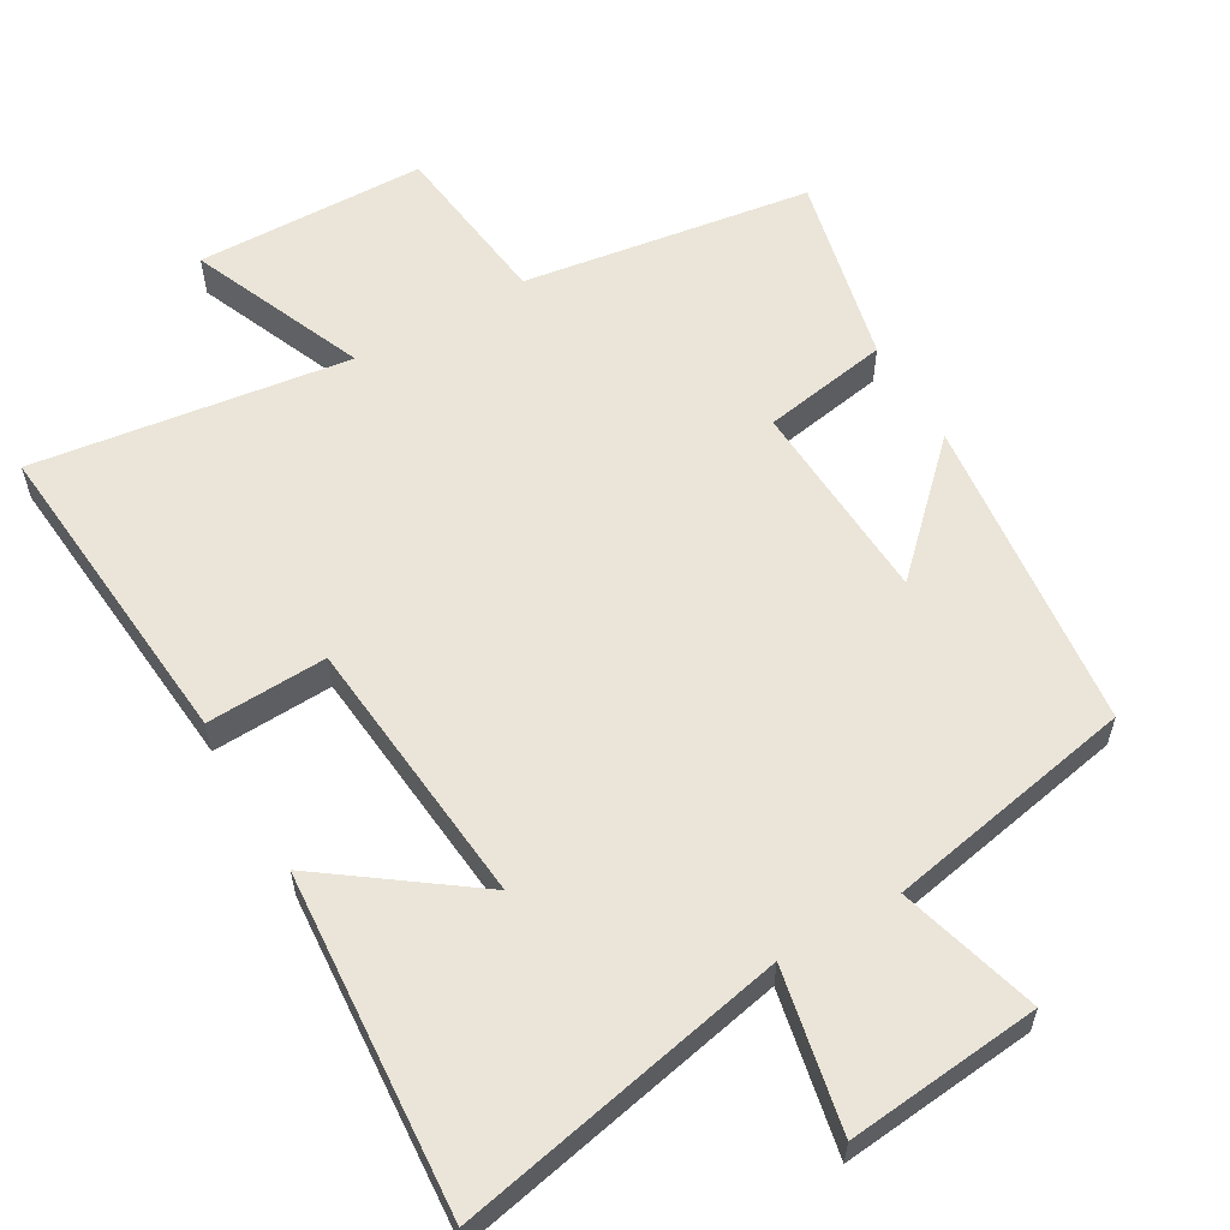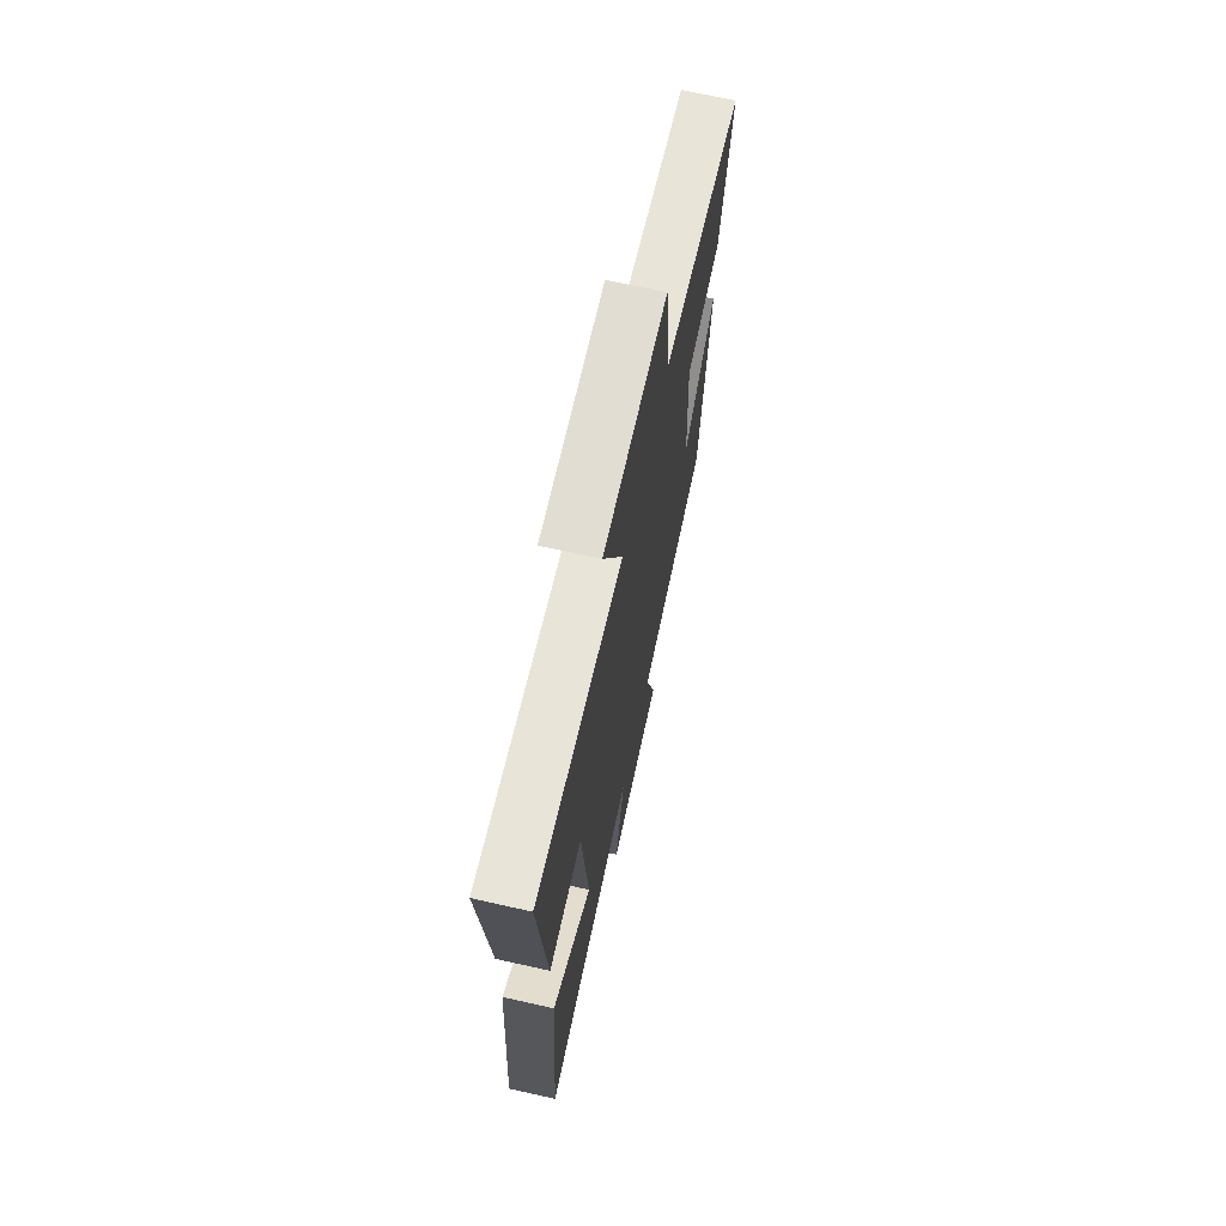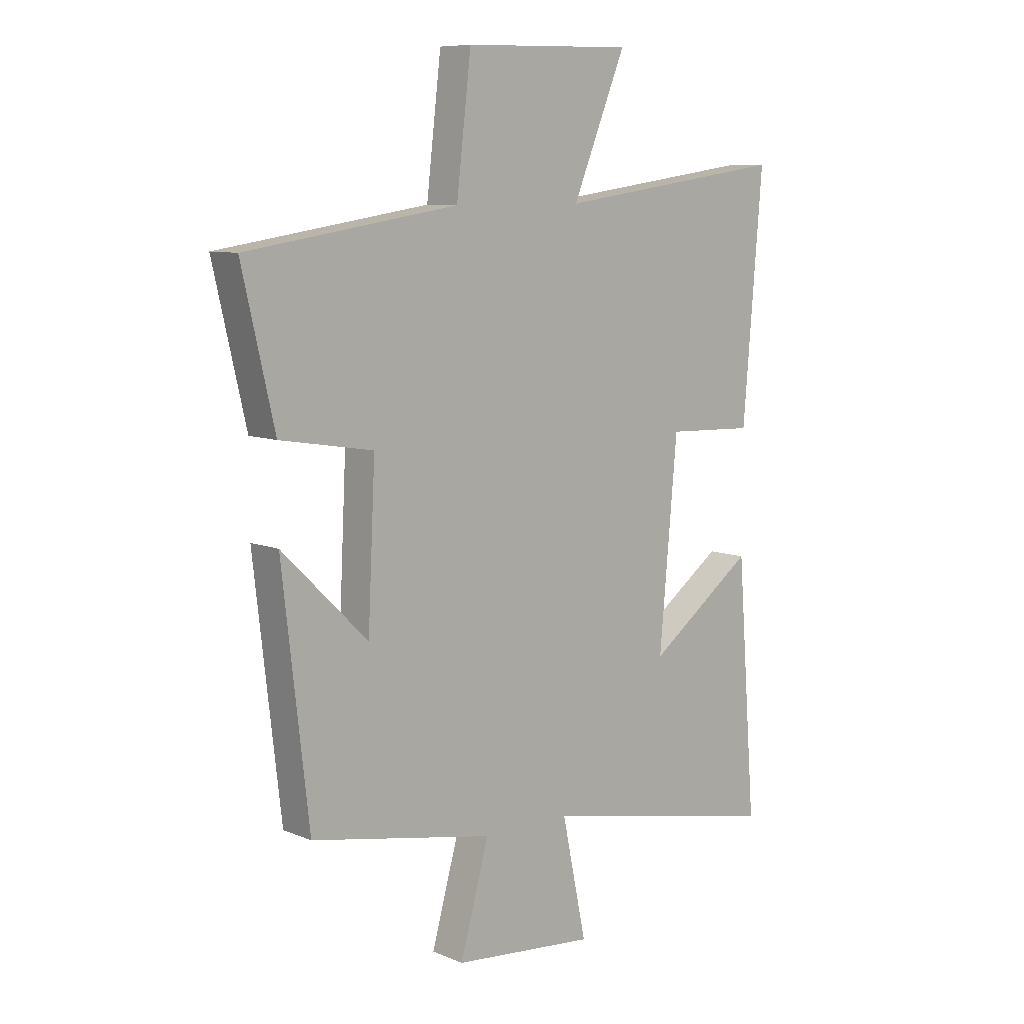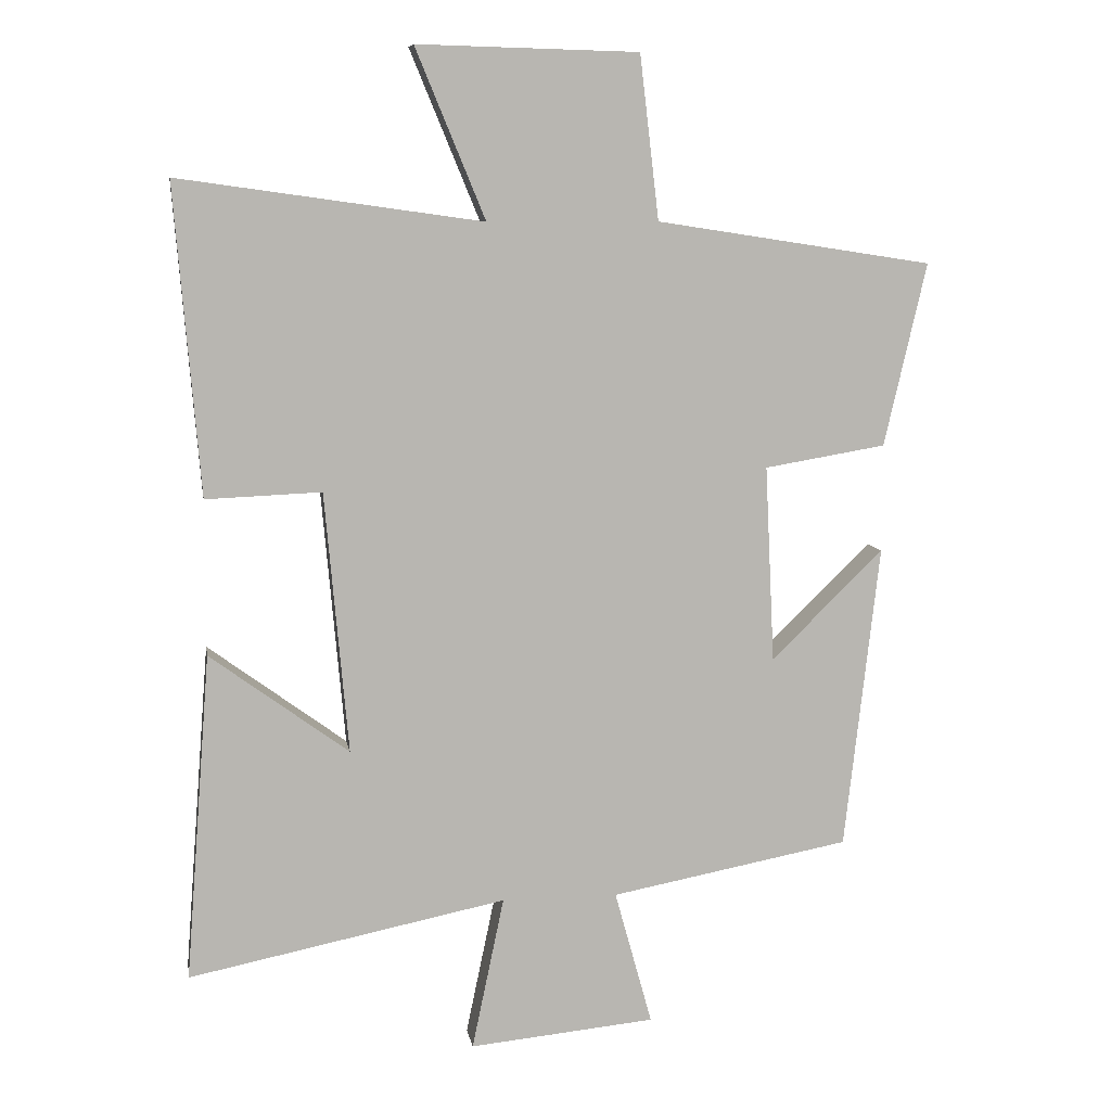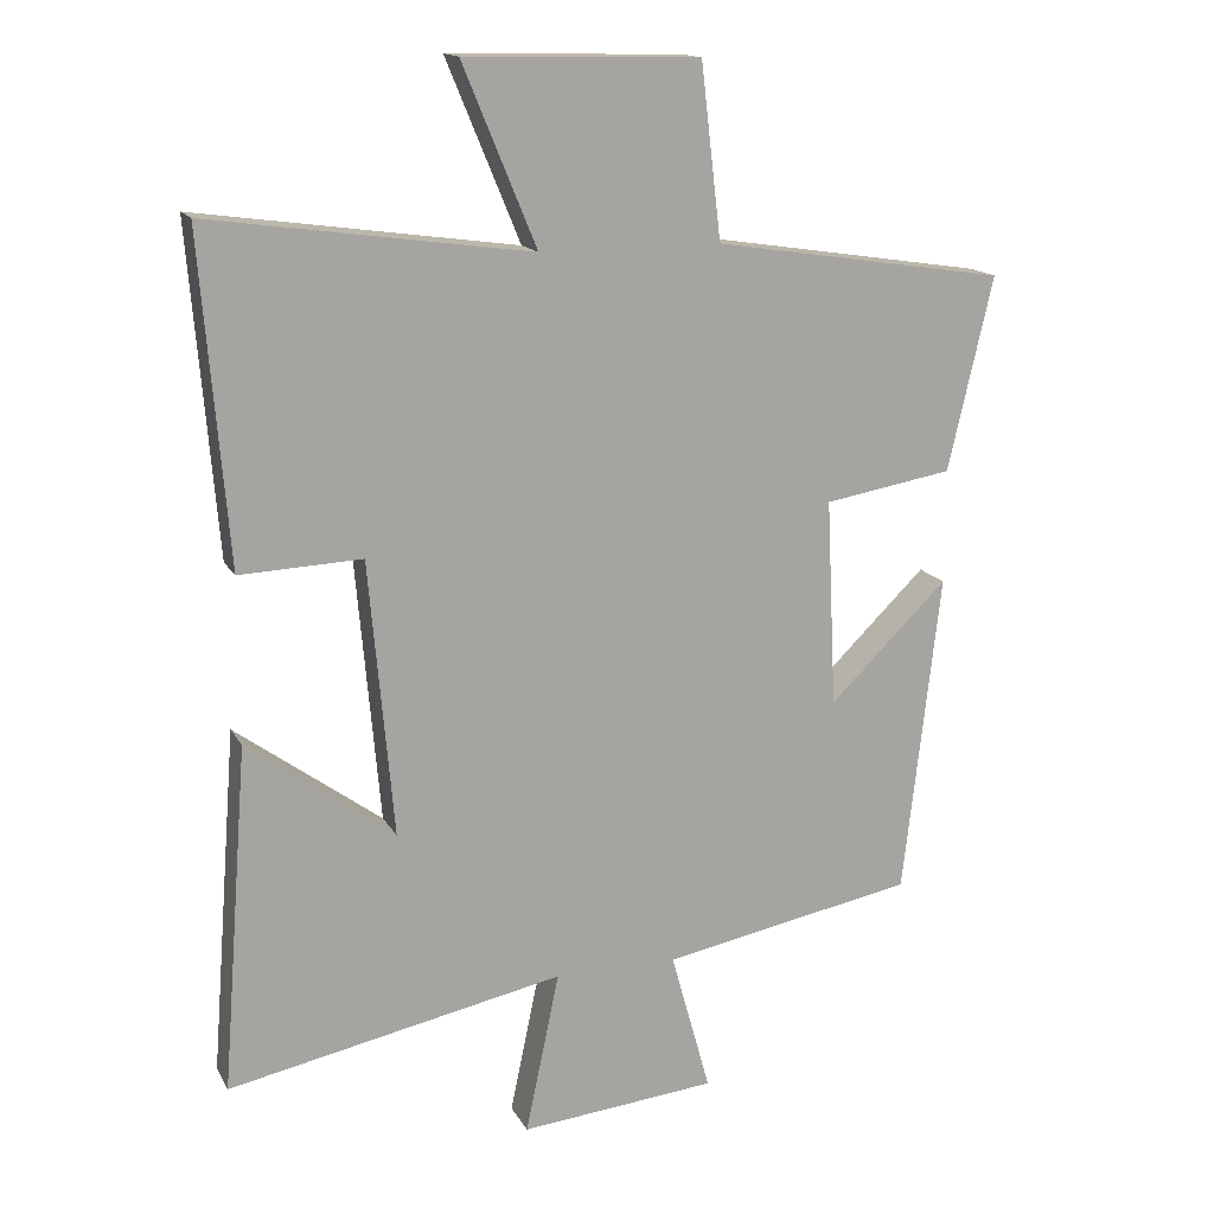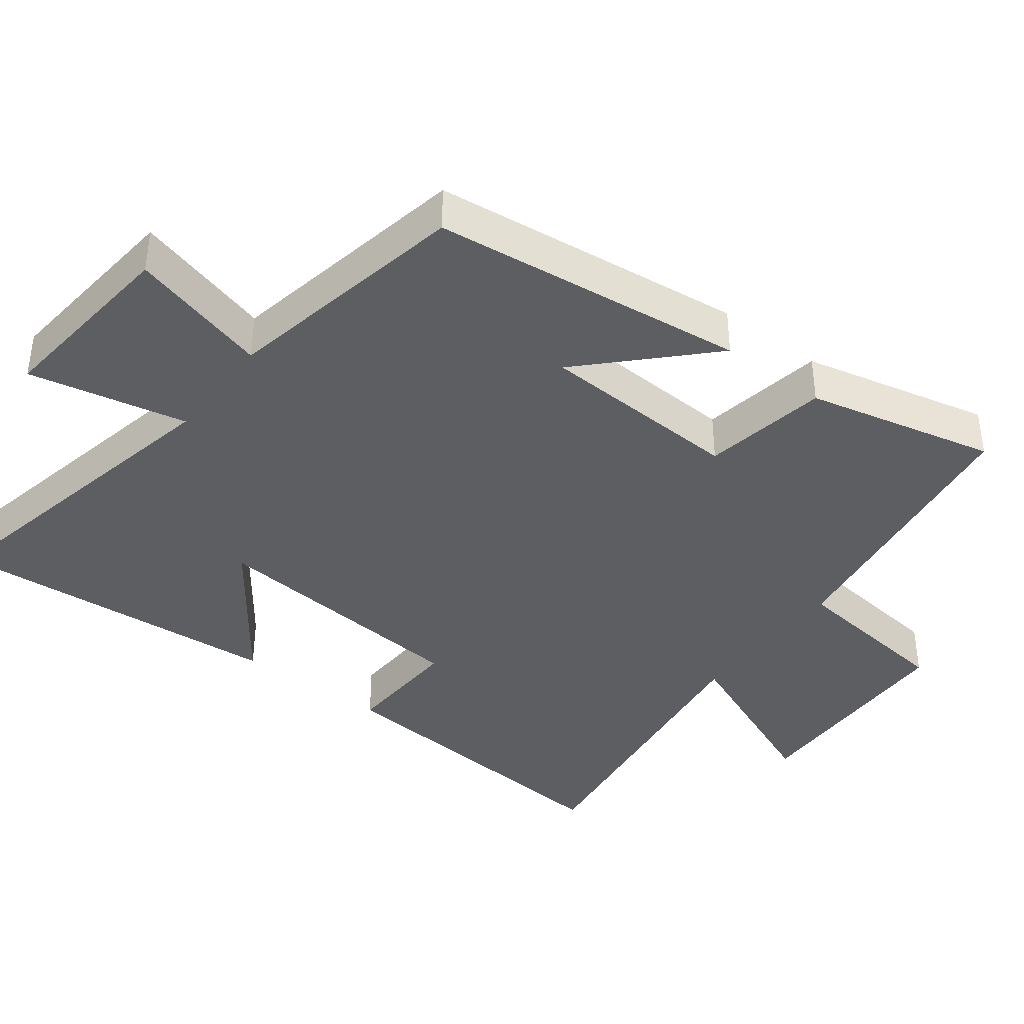
<metadata>
{"format":"obj","ext":"obj","renderer":"f3d","projection":"perspective","resolution":1024,"background":"white","views":[{"elev":58.7,"azim":149.7,"up":"+Y"},{"elev":69.8,"azim":102.6,"up":"+Z"},{"elev":8.7,"azim":-42.4,"up":"+Z"},{"elev":8.6,"azim":170.6,"up":"+Z"},{"elev":15.4,"azim":160.1,"up":"+Z"},{"elev":-39.4,"azim":-127.3,"up":"+Y"}]}
</metadata>
<code>
v 0.537 0.07 0.562
v 0.5 0.07 0.11
v 0.331 0.07 0.117
v 0.297 0.07 -0.265
v 0.5 0.07 -0.116
v 0.537 0.07 -0.594
v 0.072 0.07 -0.5
v 0.119 0.07 -0.724
v -0.153 0.07 -0.698
v -0.098 0.07 -0.5
v -0.449 0.07 -0.434
v -0.5 0.07 0.012
v -0.336 0.07 -0.148
v -0.322 0.07 0.14
v -0.5 0.07 0.17
v -0.562 0.07 0.438
v -0.157 0.07 0.5
v -0.129 0.07 0.739
v 0.195 0.07 0.747
v 0.093 0.07 0.5
v 0.537 0 0.562
v 0.5 0 0.11
v 0.331 0 0.117
v 0.297 0 -0.265
v 0.5 0 -0.116
v 0.537 0 -0.594
v 0.072 0 -0.5
v 0.119 0 -0.724
v -0.153 0 -0.698
v -0.098 0 -0.5
v -0.449 0 -0.434
v -0.5 0 0.012
v -0.336 0 -0.148
v -0.322 0 0.14
v -0.5 0 0.17
v -0.562 0 0.438
v -0.157 0 0.5
v -0.129 0 0.739
v 0.195 0 0.747
v 0.093 0 0.5
f 17 18 19 20
f 16 17 20
f 15 16 20
f 14 15 20
f 13 14 20 1
f 10 11 12 13
f 10 13 1
f 7 8 9 10
f 4 5 6 7
f 3 4 7 10
f 1 2 3
f 1 3 10
f 40 39 38 37
f 40 37 36
f 40 36 35
f 40 35 34
f 21 40 34 33
f 33 32 31 30
f 21 33 30
f 30 29 28 27
f 27 26 25 24
f 30 27 24 23
f 23 22 21
f 30 23 21
f 1 21 22 2
f 2 22 23 3
f 3 23 24 4
f 4 24 25 5
f 5 25 26 6
f 6 26 27 7
f 7 27 28 8
f 8 28 29 9
f 9 29 30 10
f 10 30 31 11
f 11 31 32 12
f 12 32 33 13
f 13 33 34 14
f 14 34 35 15
f 15 35 36 16
f 16 36 37 17
f 17 37 38 18
f 18 38 39 19
f 19 39 40 20
f 20 40 21 1

</code>
